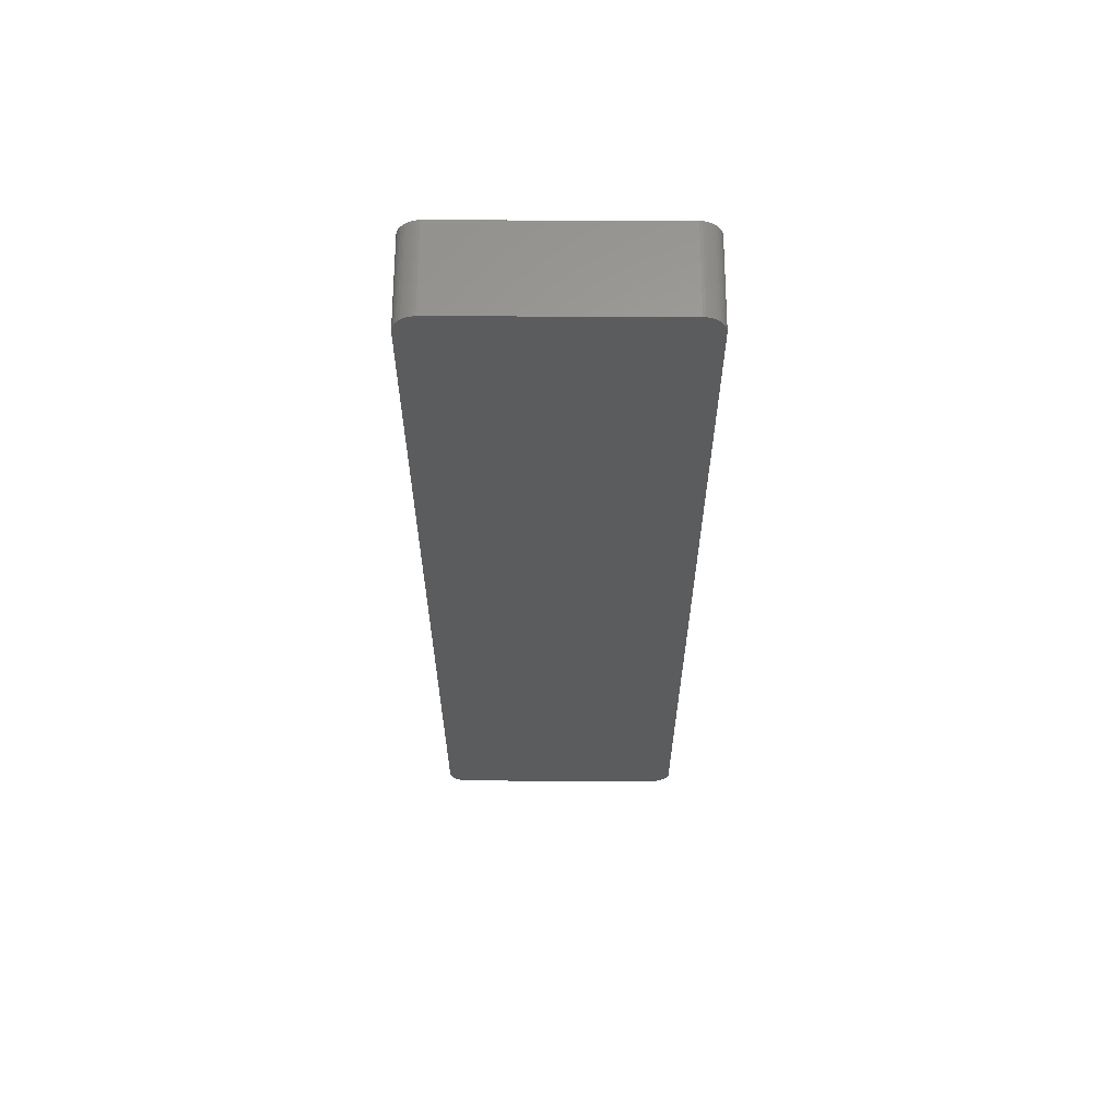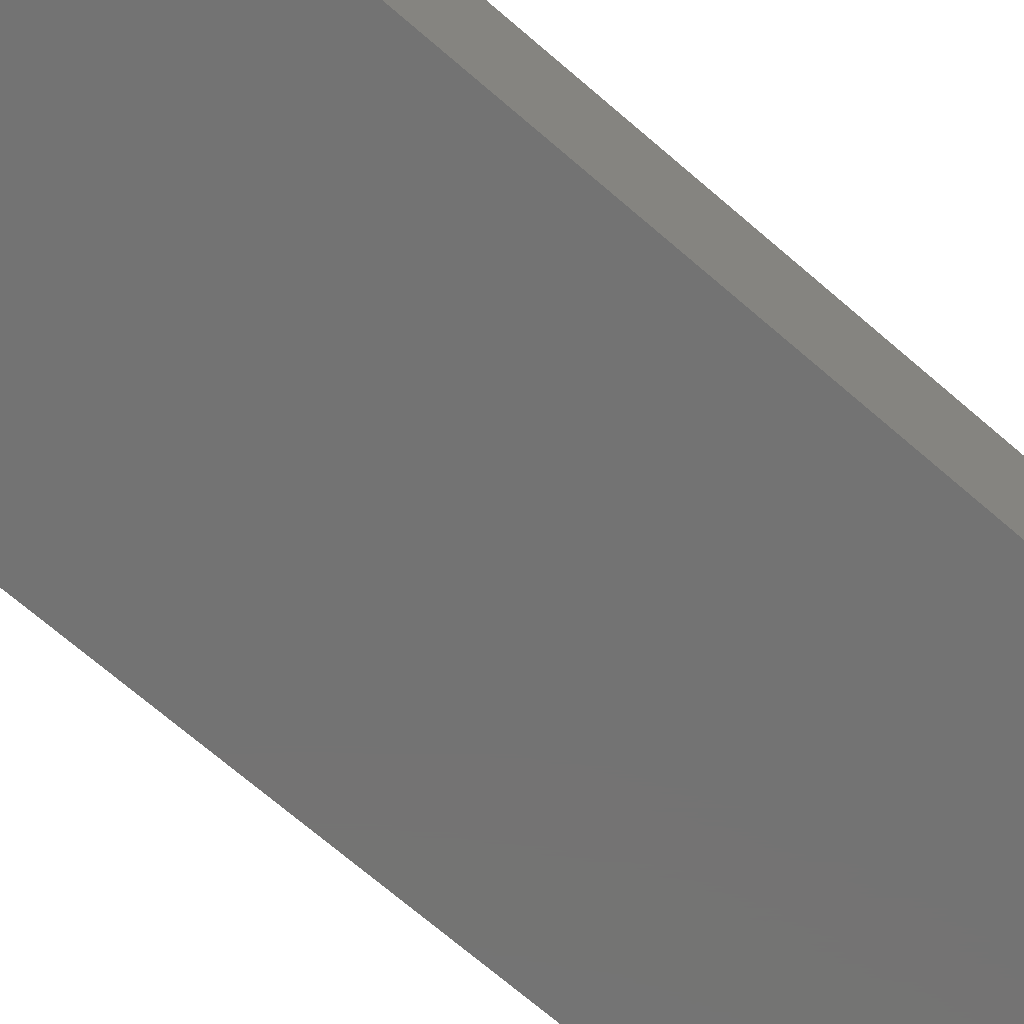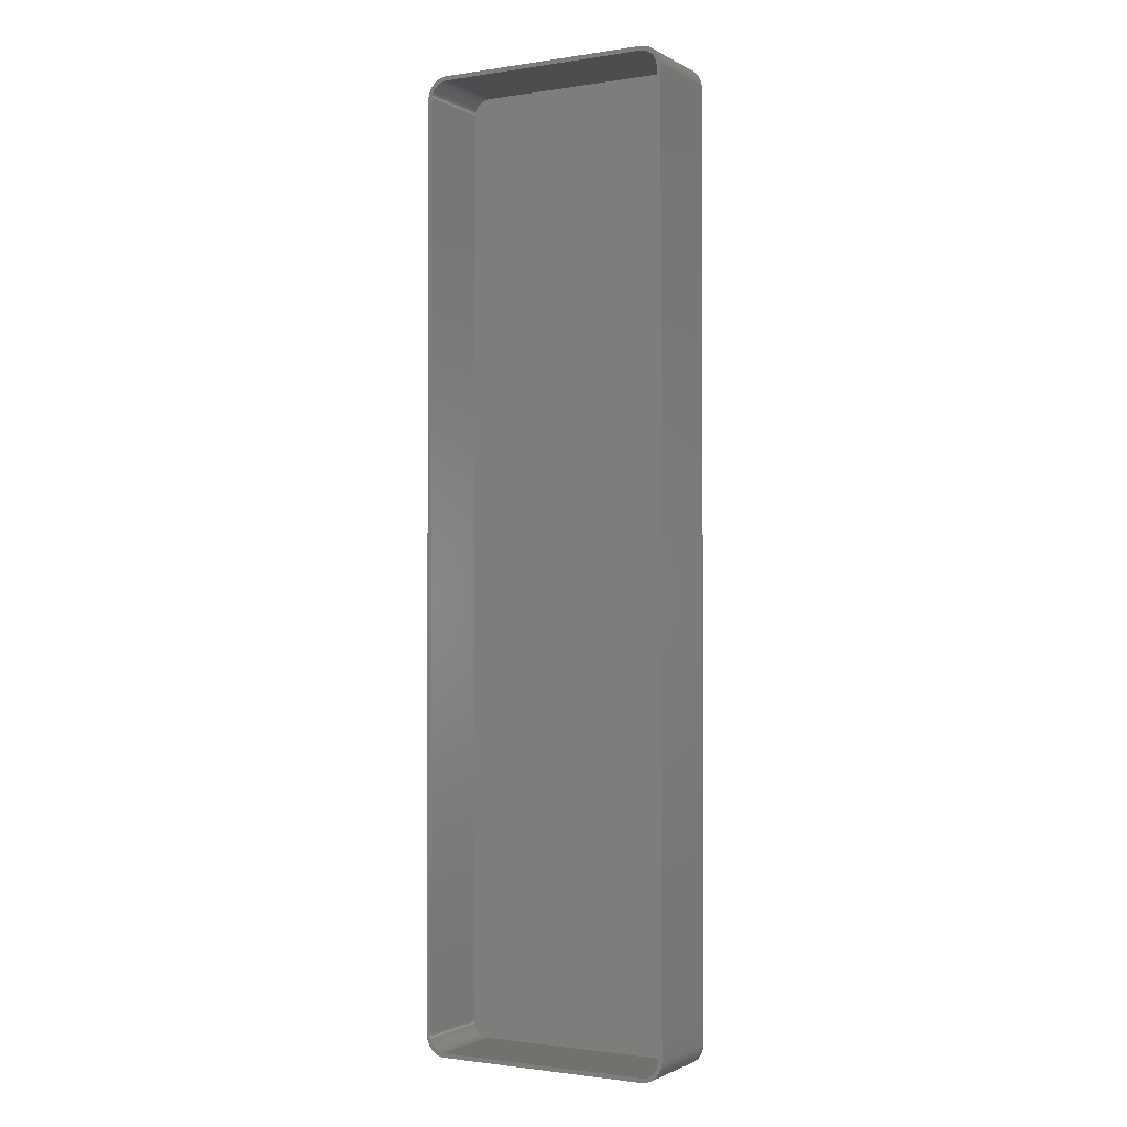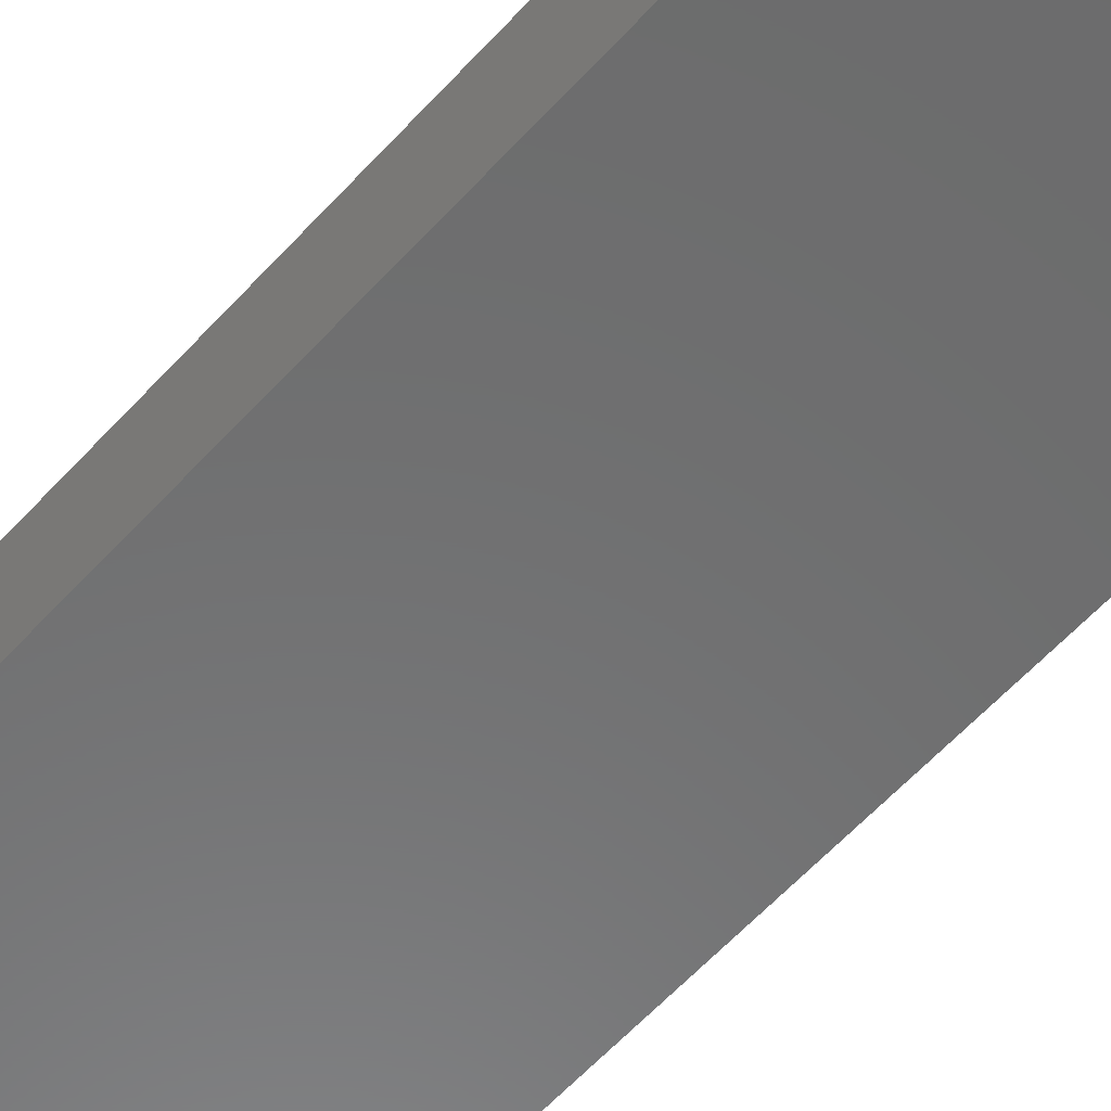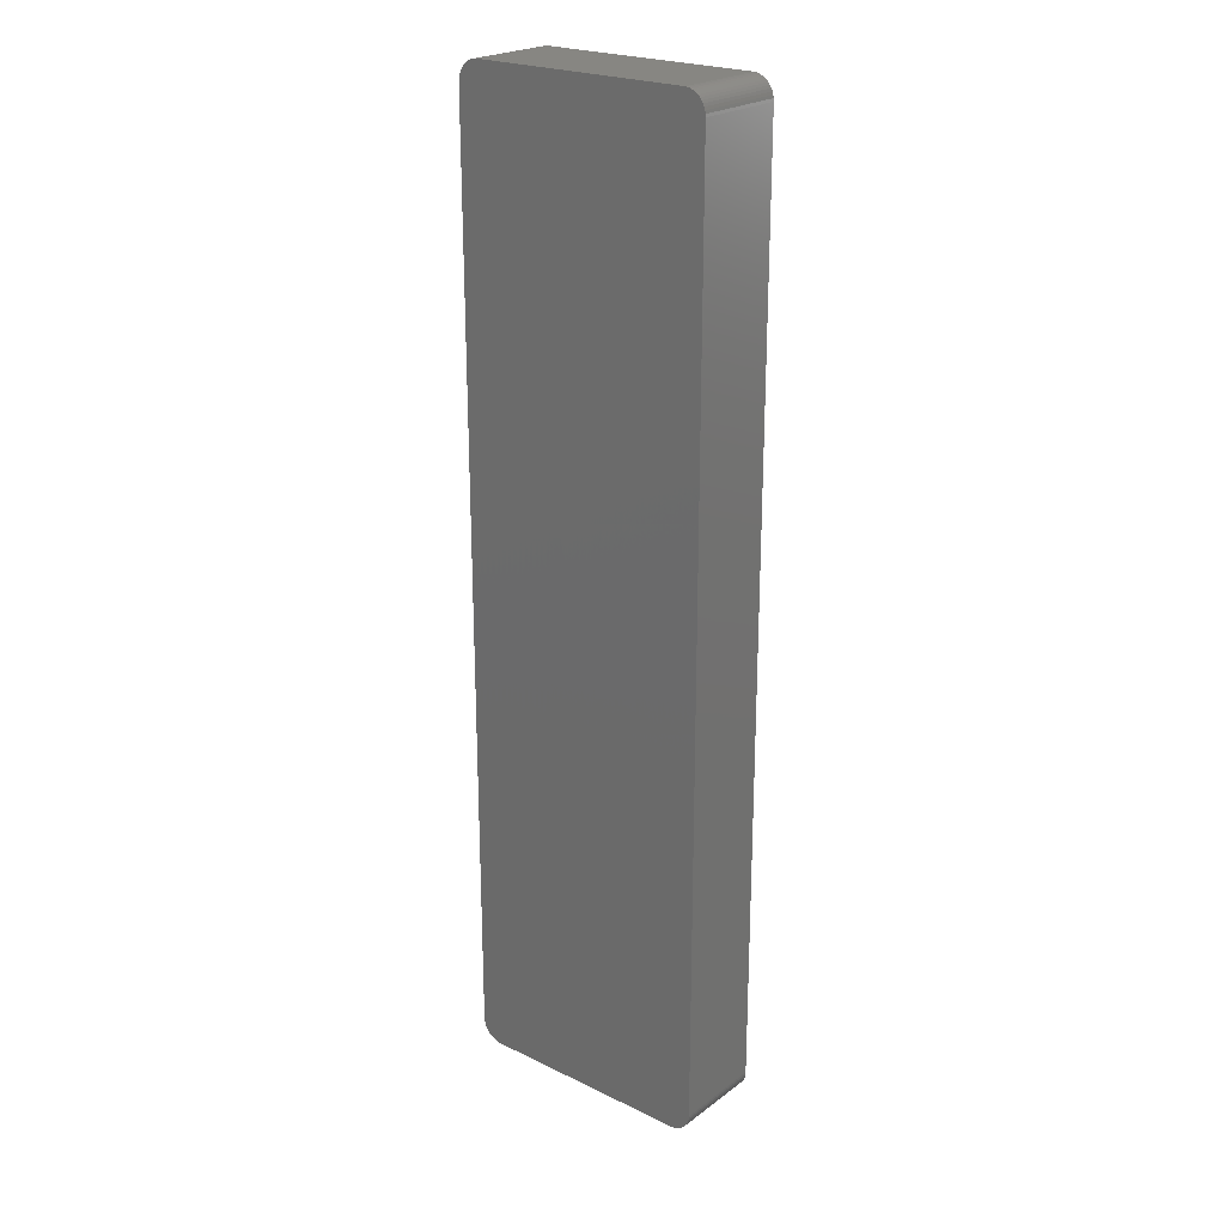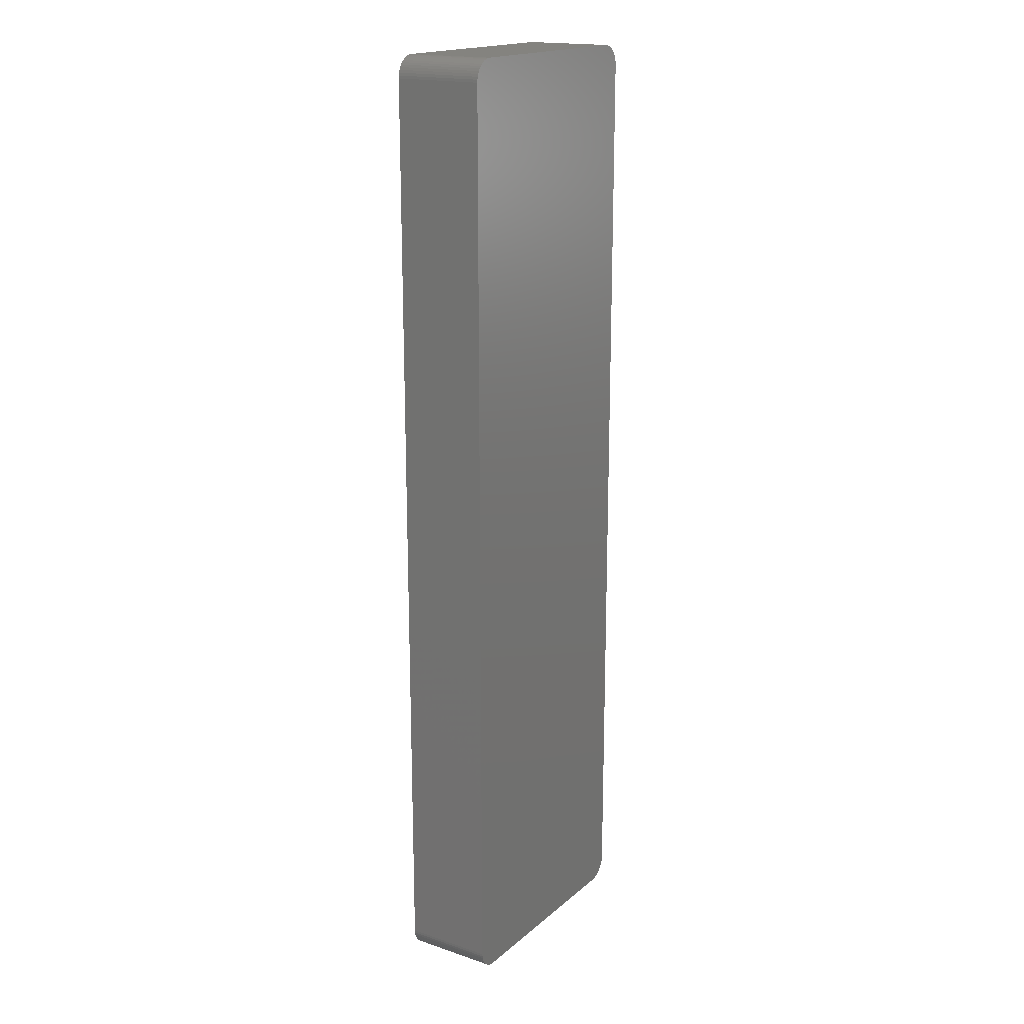
<metadata>
{"format":"stl","ext":"stl","renderer":"f3d","projection":"perspective","resolution":1024,"background":"white","views":[{"elev":62.4,"azim":-179.8,"up":"+Y"},{"elev":-65.4,"azim":-131.8,"up":"+Z"},{"elev":-1.5,"azim":29.1,"up":"+Y"},{"elev":-57.8,"azim":-41.4,"up":"+Z"},{"elev":23.1,"azim":-140.8,"up":"+Y"},{"elev":18.1,"azim":122.9,"up":"+Y"}]}
</metadata>
<code>
# stl→obj: 208 verts, 412 faces
v 25.31 -112.5 0
v 25.94 -112.4 21
v 25.31 -112.5 21
v 25.94 -112.4 0
v 25.31 112.5 0
v -25.31 112.5 21
v 25.31 112.5 21
v -25.31 112.5 0
v 28.64 110.9 0
v 28.19 111.4 21
v 28.64 110.9 21
v 28.19 111.4 0
v -25.31 -112.5 0
v -25.31 -112.5 21
v -30 -107.5 0
v -30 107.5 21
v -30 107.5 0
v -30 -107.5 21
v 29.84 108.7 21
v 29.65 109.3 0
v 29.65 109.3 21
v 29.84 108.7 0
v -28.19 111.4 0
v -28.64 110.9 21
v -28.19 111.4 21
v -28.64 110.9 0
v 30 -107.5 21
v 30 107.5 0
v 30 107.5 21
v 30 -107.5 0
v 29 107.5 21
v 29.96 108.1 21
v 28.97 108 21
v 29 -107.5 21
v 28.87 108.5 21
v 29.96 -108.1 21
v 28.72 109 21
v 29.38 109.9 21
v 28.97 -108 21
v 28.51 109.4 21
v 29.05 110.4 21
v 29.84 -108.7 21
v 28.87 -108.5 21
v 28.24 109.9 21
v 27.92 110.2 21
v 27.55 110.6 21
v 27.68 111.7 21
v 27.14 110.9 21
v 27.13 112 21
v 26.7 111.1 21
v 26.55 112.3 21
v 26.24 111.3 21
v 25.94 112.4 21
v 25.75 111.4 21
v 25.25 111.5 21
v -25.25 111.5 21
v -25.75 111.4 21
v -25.94 112.4 21
v -26.24 111.3 21
v -26.55 112.3 21
v -26.7 111.1 21
v -27.13 112 21
v -27.14 110.9 21
v -27.68 111.7 21
v -27.55 110.6 21
v -27.92 110.2 21
v -28.24 109.9 21
v -29.05 110.4 21
v -28.51 109.4 21
v -29.38 109.9 21
v -28.72 109 21
v -29.84 108.7 21
v -28.87 108.5 21
v -29.65 109.3 21
v 29.65 -109.3 21
v 28.72 -109 21
v 29.38 -109.9 21
v 28.51 -109.4 21
v 29.05 -110.4 21
v 28.24 -109.9 21
v 28.64 -110.9 21
v 27.92 -110.2 21
v 28.19 -111.4 21
v 27.55 -110.6 21
v 27.68 -111.7 21
v 27.14 -110.9 21
v 27.13 -112 21
v 26.7 -111.1 21
v 26.55 -112.3 21
v 26.24 -111.3 21
v 25.75 -111.4 21
v 25.25 -111.5 21
v -25.25 -111.5 21
v -25.75 -111.4 21
v -25.94 -112.4 21
v -26.24 -111.3 21
v -26.55 -112.3 21
v -26.7 -111.1 21
v -27.13 -112 21
v -27.14 -110.9 21
v -27.68 -111.7 21
v -27.55 -110.6 21
v -28.19 -111.4 21
v -27.92 -110.2 21
v -28.64 -110.9 21
v -28.24 -109.9 21
v -29.05 -110.4 21
v -28.51 -109.4 21
v -29.38 -109.9 21
v -28.72 -109 21
v -29.65 -109.3 21
v -28.87 -108.5 21
v -29.84 -108.7 21
v -28.97 -108 21
v -29.96 -108.1 21
v -29 -107.5 21
v -29 107.5 21
v -28.97 108 21
v -29.96 108.1 21
v -29.05 110.4 0
v 26.55 112.3 0
v 25.94 112.4 0
v 29.96 108.1 0
v -28.64 -110.9 0
v -28.19 -111.4 0
v -29.96 -108.1 0
v -26.55 112.3 0
v -27.13 112 0
v -29.84 108.7 0
v -29.65 109.3 0
v -29.38 109.9 0
v 29.05 110.4 0
v 29.38 109.9 0
v -25.94 112.4 0
v 29.05 -110.4 0
v 28.64 -110.9 0
v 29.96 -108.1 0
v -25.94 -112.4 0
v 29.84 -108.7 0
v 29.65 -109.3 0
v 29.38 -109.9 0
v 28.19 -111.4 0
v 27.68 -111.7 0
v 27.13 -112 0
v 26.55 -112.3 0
v 27.68 111.7 0
v 27.13 112 0
v -26.55 -112.3 0
v -27.13 -112 0
v -27.68 -111.7 0
v -27.68 111.7 0
v -29.05 -110.4 0
v -29.38 -109.9 0
v -29.65 -109.3 0
v -29.84 -108.7 0
v -29.96 108.1 0
v 25.25 111.5 2
v 25.75 111.4 2
v -25.25 111.5 2
v 27.55 110.6 2
v 27.92 110.2 2
v -25.75 111.4 2
v 28.24 109.9 2
v 25.25 -111.5 2
v -25.25 -111.5 2
v -28.97 108 2
v -29 107.5 2
v -27.92 110.2 2
v -27.55 110.6 2
v 29 -107.5 2
v 29 107.5 2
v -26.7 111.1 2
v -26.24 111.3 2
v 26.24 111.3 2
v 26.7 111.1 2
v -28.87 -108.5 2
v -28.72 -109 2
v -29 -107.5 2
v -27.14 110.9 2
v -28.51 109.4 2
v -28.72 109 2
v -28.87 108.5 2
v -28.24 109.9 2
v 27.14 110.9 2
v 28.51 109.4 2
v 28.97 108 2
v 28.87 108.5 2
v 28.72 109 2
v 28.72 -109 2
v 28.87 -108.5 2
v 27.92 -110.2 2
v 27.55 -110.6 2
v -28.97 -108 2
v 28.97 -108 2
v 28.51 -109.4 2
v 28.24 -109.9 2
v 27.14 -110.9 2
v 26.24 -111.3 2
v 25.75 -111.4 2
v 26.7 -111.1 2
v -25.75 -111.4 2
v -26.24 -111.3 2
v -26.7 -111.1 2
v -27.14 -110.9 2
v -27.55 -110.6 2
v -27.92 -110.2 2
v -28.24 -109.9 2
v -28.51 -109.4 2
f 1 2 3
f 2 1 4
f 5 6 7
f 6 5 8
f 9 10 11
f 10 9 12
f 13 3 14
f 3 13 1
f 15 16 17
f 16 15 18
f 19 20 21
f 20 19 22
f 23 24 25
f 24 23 26
f 27 28 29
f 28 27 30
f 31 29 32
f 29 31 27
f 33 32 19
f 34 27 31
f 35 19 21
f 27 34 36
f 37 21 38
f 39 36 34
f 40 38 41
f 36 39 42
f 43 42 39
f 32 33 31
f 19 35 33
f 21 37 35
f 44 41 11
f 38 40 37
f 41 44 40
f 45 11 10
f 11 45 44
f 46 10 47
f 10 46 45
f 47 48 46
f 49 48 47
f 49 50 48
f 51 50 49
f 51 52 50
f 53 52 51
f 53 54 52
f 7 54 53
f 7 55 54
f 7 56 55
f 6 56 7
f 6 57 56
f 58 57 6
f 58 59 57
f 60 59 58
f 60 61 59
f 62 61 60
f 62 63 61
f 64 63 62
f 63 64 65
f 25 65 64
f 65 25 66
f 24 66 25
f 66 24 67
f 68 67 24
f 67 68 69
f 70 69 68
f 69 70 71
f 72 73 74
f 71 74 73
f 74 71 70
f 42 43 75
f 76 75 43
f 75 76 77
f 78 77 76
f 77 78 79
f 80 79 78
f 79 80 81
f 82 81 80
f 81 82 83
f 84 83 82
f 83 84 85
f 86 85 84
f 86 87 85
f 88 87 86
f 88 89 87
f 90 89 88
f 90 2 89
f 91 2 90
f 91 3 2
f 92 3 91
f 93 3 92
f 93 14 3
f 94 14 93
f 94 95 14
f 96 95 94
f 96 97 95
f 98 97 96
f 98 99 97
f 100 99 98
f 101 100 102
f 100 101 99
f 103 102 104
f 102 103 101
f 105 104 106
f 107 106 108
f 104 105 103
f 109 108 110
f 111 110 112
f 113 112 114
f 106 107 105
f 115 114 116
f 117 16 116
f 73 72 118
f 18 116 16
f 119 118 72
f 115 116 18
f 118 119 117
f 108 109 107
f 117 119 16
f 110 111 109
f 112 113 111
f 114 115 113
f 120 24 26
f 24 120 68
f 121 53 51
f 53 121 122
f 32 22 19
f 22 32 123
f 124 103 105
f 103 124 125
f 126 18 15
f 18 126 115
f 127 62 60
f 62 127 128
f 129 74 130
f 74 129 72
f 130 70 131
f 70 130 74
f 122 7 53
f 7 122 5
f 38 132 41
f 132 38 133
f 29 123 32
f 123 29 28
f 8 58 6
f 58 8 134
f 81 135 79
f 135 81 136
f 36 30 27
f 30 36 137
f 138 14 95
f 14 138 13
f 1 30 137
f 30 15 28
f 1 137 139
f 17 28 15
f 1 139 140
f 5 28 17
f 1 140 141
f 28 5 123
f 1 141 135
f 123 5 22
f 1 135 136
f 22 5 20
f 1 136 142
f 20 5 133
f 1 142 143
f 133 5 132
f 1 143 144
f 132 5 9
f 1 144 145
f 9 5 12
f 1 145 4
f 30 1 15
f 12 5 146
f 121 5 122
f 15 1 13
f 146 5 147
f 15 13 138
f 147 5 121
f 15 138 148
f 5 17 8
f 15 148 149
f 8 17 134
f 15 149 150
f 134 17 127
f 15 150 125
f 127 17 128
f 15 125 124
f 128 17 151
f 15 124 152
f 151 17 23
f 15 152 153
f 23 17 26
f 15 153 154
f 26 17 120
f 15 154 155
f 120 17 131
f 15 155 126
f 131 17 130
f 130 17 129
f 129 17 156
f 134 60 58
f 60 134 127
f 151 25 64
f 25 151 23
f 128 64 62
f 64 128 151
f 131 68 120
f 68 131 70
f 156 72 129
f 72 156 119
f 17 119 156
f 119 17 16
f 41 9 11
f 9 41 132
f 21 133 38
f 133 21 20
f 147 51 49
f 51 147 121
f 142 81 83
f 81 142 136
f 144 85 87
f 85 144 143
f 75 139 42
f 139 75 140
f 146 49 47
f 49 146 147
f 12 47 10
f 47 12 146
f 145 87 89
f 87 145 144
f 42 137 36
f 137 42 139
f 77 140 75
f 140 77 141
f 79 141 77
f 141 79 135
f 148 95 97
f 95 148 138
f 154 113 155
f 113 154 111
f 153 111 154
f 111 153 109
f 124 107 152
f 107 124 105
f 152 109 153
f 109 152 107
f 149 97 99
f 97 149 148
f 4 89 2
f 89 4 145
f 143 83 85
f 83 143 142
f 155 115 126
f 115 155 113
f 125 101 103
f 101 125 150
f 150 99 101
f 99 150 149
f 157 54 55
f 54 157 158
f 159 55 56
f 55 159 157
f 160 45 46
f 45 160 161
f 162 56 57
f 56 162 159
f 163 45 161
f 45 163 44
f 164 93 92
f 93 164 165
f 117 166 118
f 166 117 167
f 168 65 66
f 65 168 169
f 170 31 171
f 31 170 34
f 172 59 61
f 59 172 173
f 174 50 52
f 50 174 175
f 110 176 112
f 176 110 177
f 116 167 117
f 167 116 178
f 179 61 63
f 61 179 172
f 71 180 69
f 180 71 181
f 73 181 71
f 181 73 182
f 67 168 66
f 168 67 183
f 173 57 59
f 57 173 162
f 158 52 54
f 52 158 174
f 175 48 50
f 48 175 184
f 185 44 163
f 44 185 40
f 186 35 187
f 35 186 33
f 187 37 188
f 37 187 35
f 189 43 190
f 43 189 76
f 191 84 82
f 84 191 192
f 114 178 116
f 178 114 193
f 157 171 186
f 171 167 170
f 157 186 187
f 178 170 167
f 157 187 188
f 164 170 178
f 157 188 185
f 170 164 194
f 157 185 163
f 194 164 190
f 157 163 161
f 190 164 189
f 157 161 160
f 189 164 195
f 157 160 184
f 195 164 196
f 157 184 175
f 196 164 191
f 157 175 174
f 191 164 192
f 157 174 158
f 171 157 167
f 192 164 197
f 198 164 199
f 167 157 159
f 197 164 200
f 167 159 162
f 200 164 198
f 167 162 173
f 164 178 165
f 167 173 172
f 165 178 201
f 167 172 179
f 201 178 202
f 167 179 169
f 202 178 203
f 167 169 168
f 203 178 204
f 167 168 183
f 204 178 205
f 167 183 180
f 205 178 206
f 167 180 181
f 206 178 207
f 167 181 182
f 207 178 208
f 167 182 166
f 208 178 177
f 177 178 176
f 176 178 193
f 169 63 65
f 63 169 179
f 118 182 73
f 182 118 166
f 69 183 67
f 183 69 180
f 184 46 48
f 46 184 160
f 188 40 185
f 40 188 37
f 171 33 186
f 33 171 31
f 190 39 194
f 39 190 43
f 191 80 196
f 80 191 82
f 197 88 86
f 88 197 200
f 201 96 94
f 96 201 202
f 196 78 195
f 78 196 80
f 195 76 189
f 76 195 78
f 192 86 84
f 86 192 197
f 199 92 91
f 92 199 164
f 200 90 88
f 90 200 198
f 112 193 114
f 193 112 176
f 104 207 106
f 207 104 206
f 205 104 102
f 104 205 206
f 204 102 100
f 102 204 205
f 202 98 96
f 98 202 203
f 194 34 170
f 34 194 39
f 198 91 90
f 91 198 199
f 203 100 98
f 100 203 204
f 165 94 93
f 94 165 201
f 106 208 108
f 208 106 207
f 108 177 110
f 177 108 208

</code>
